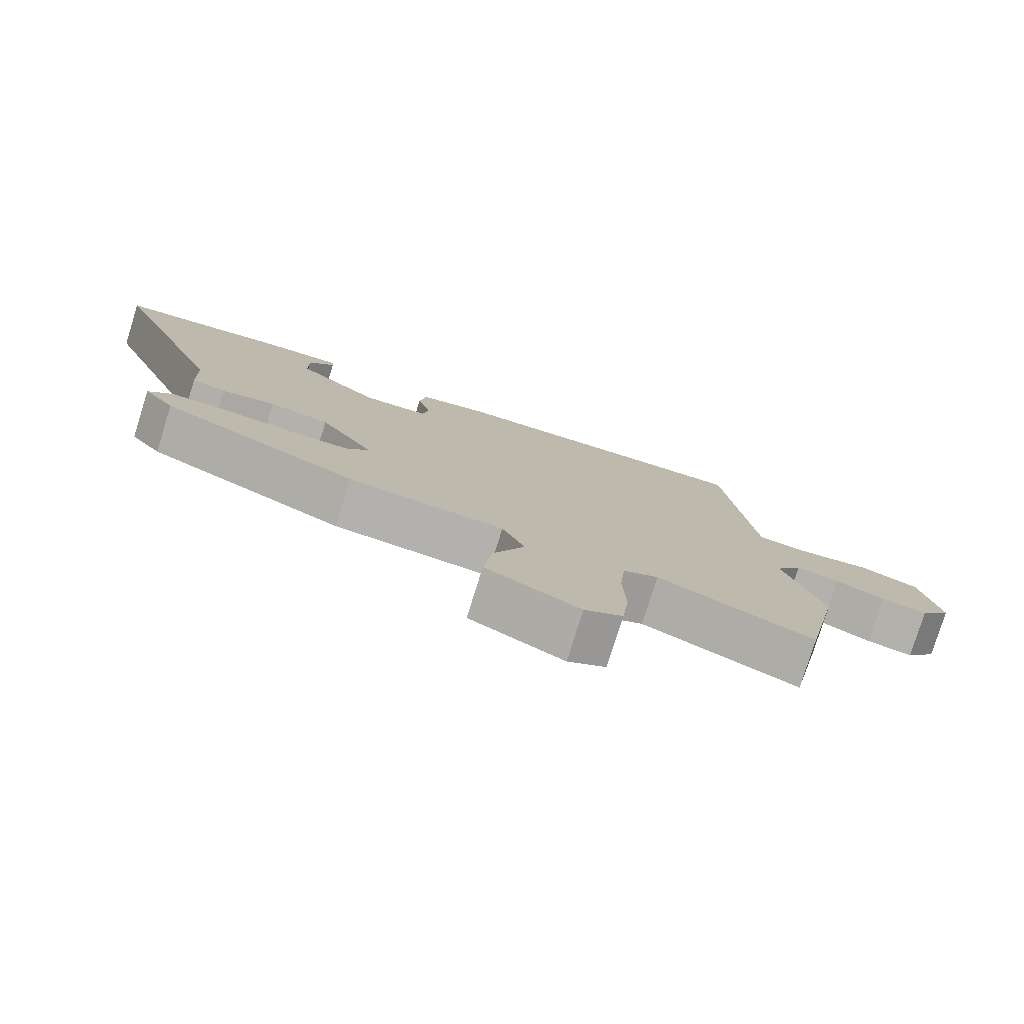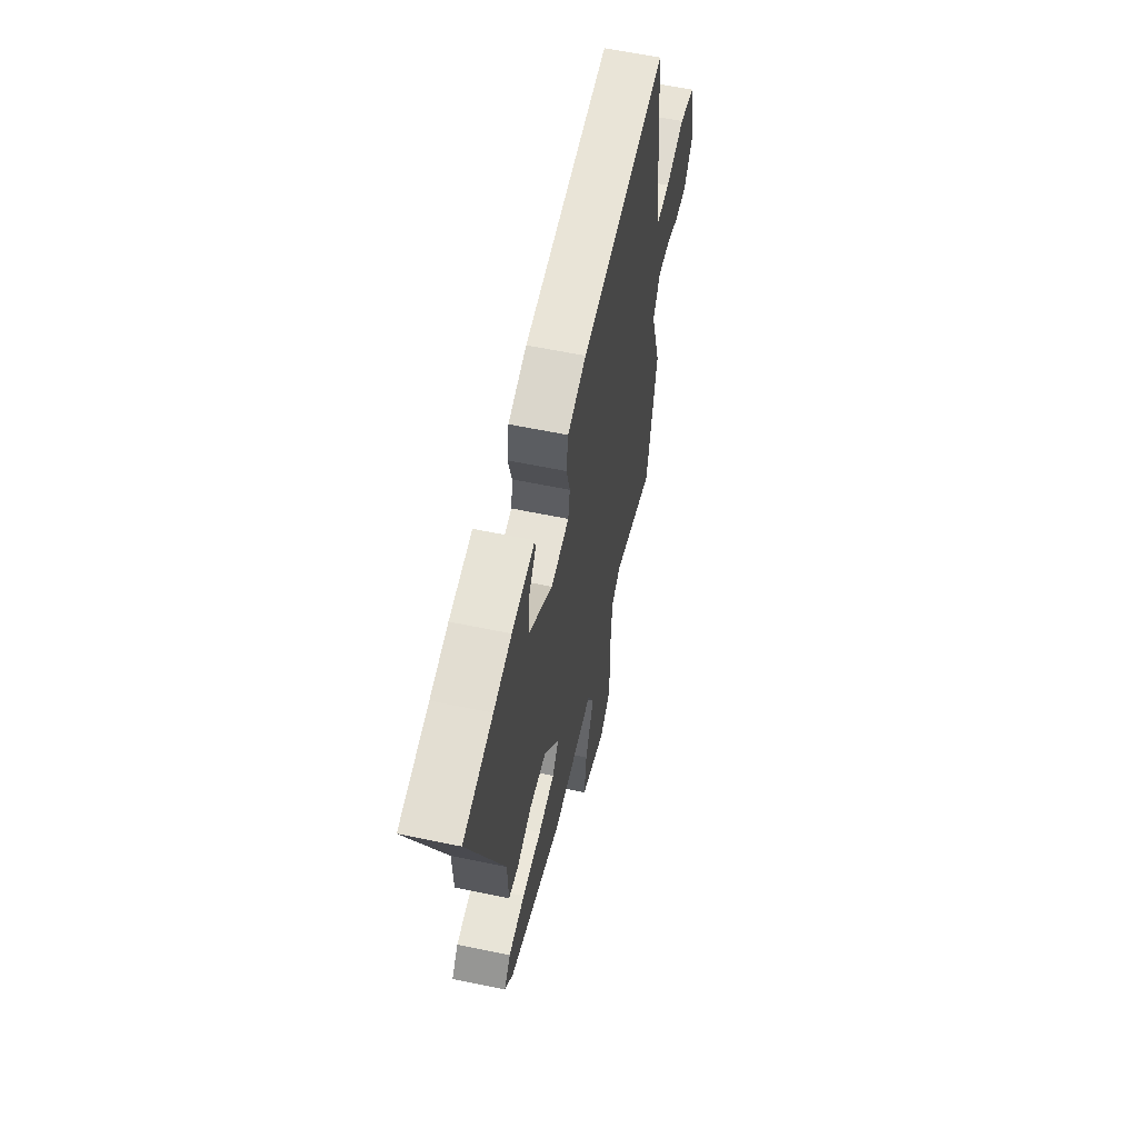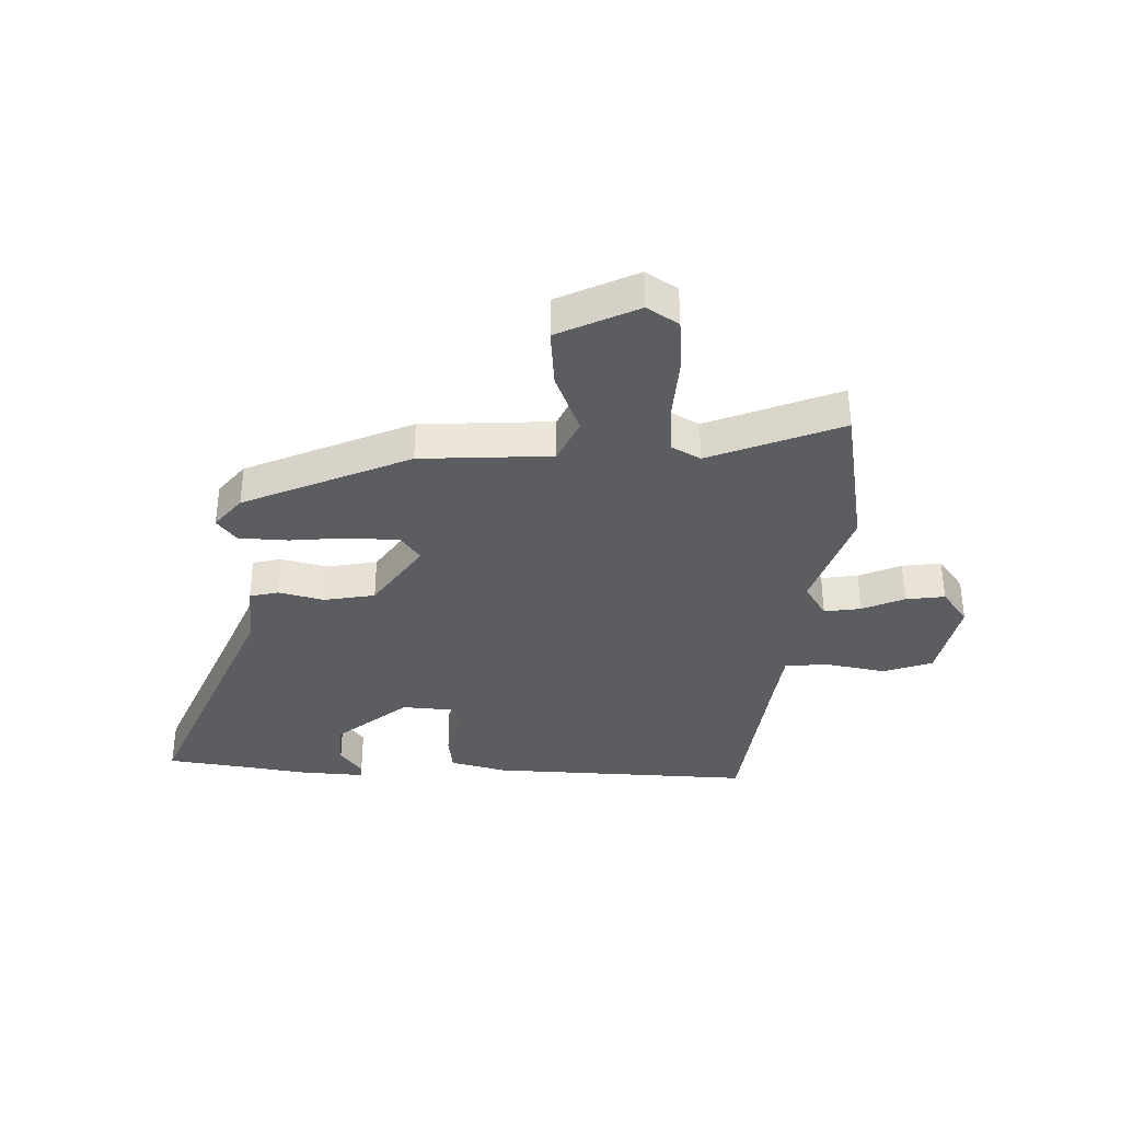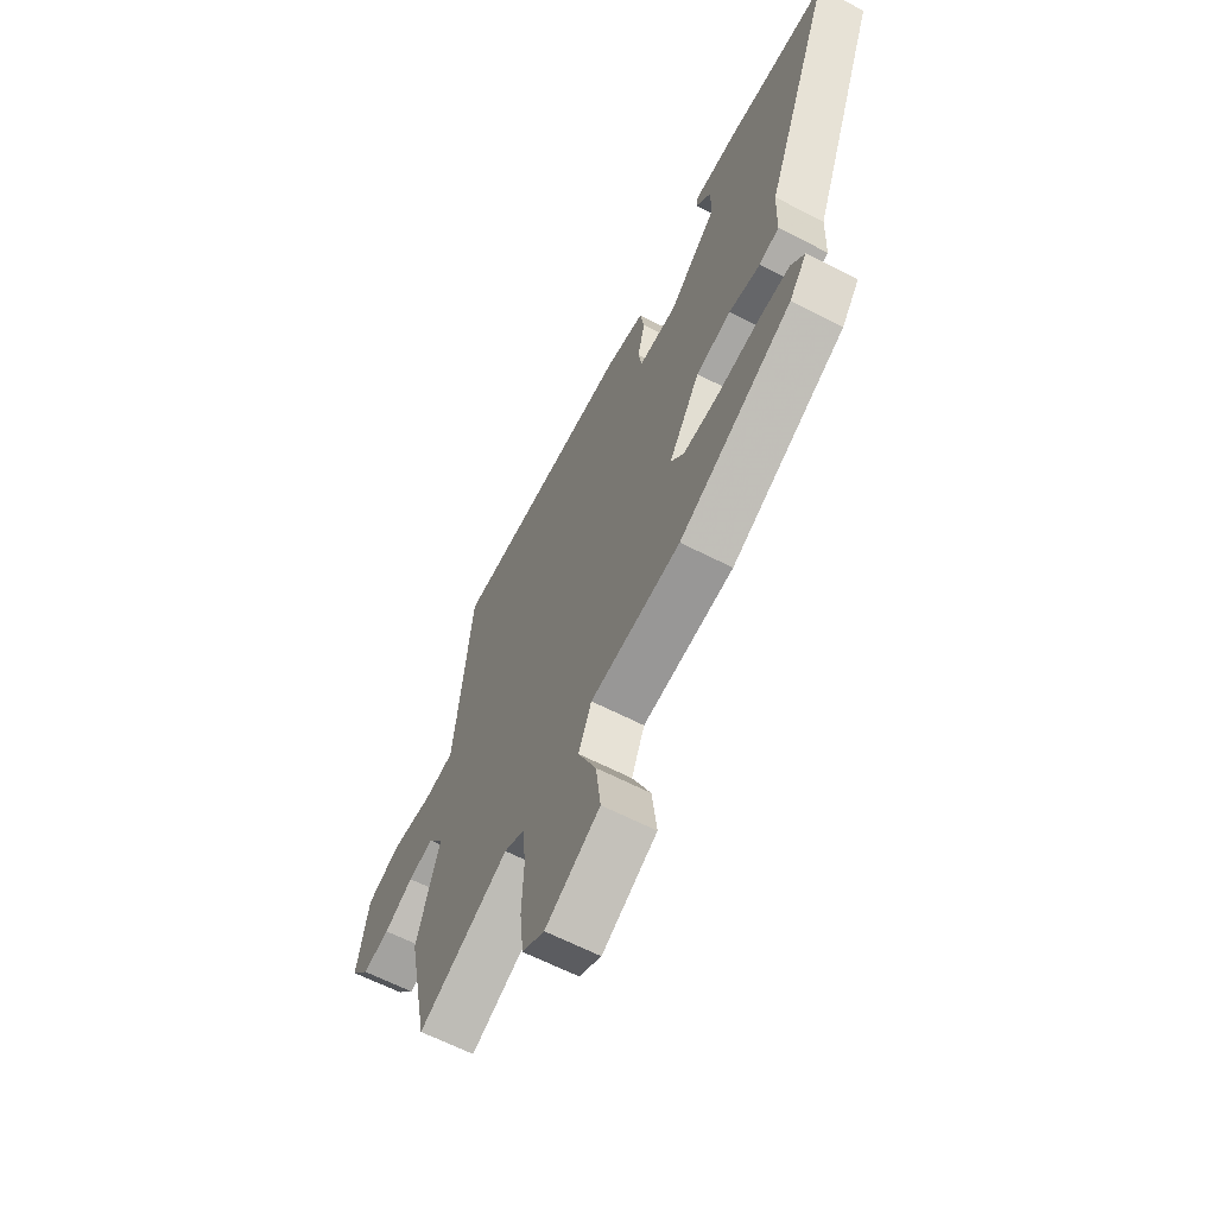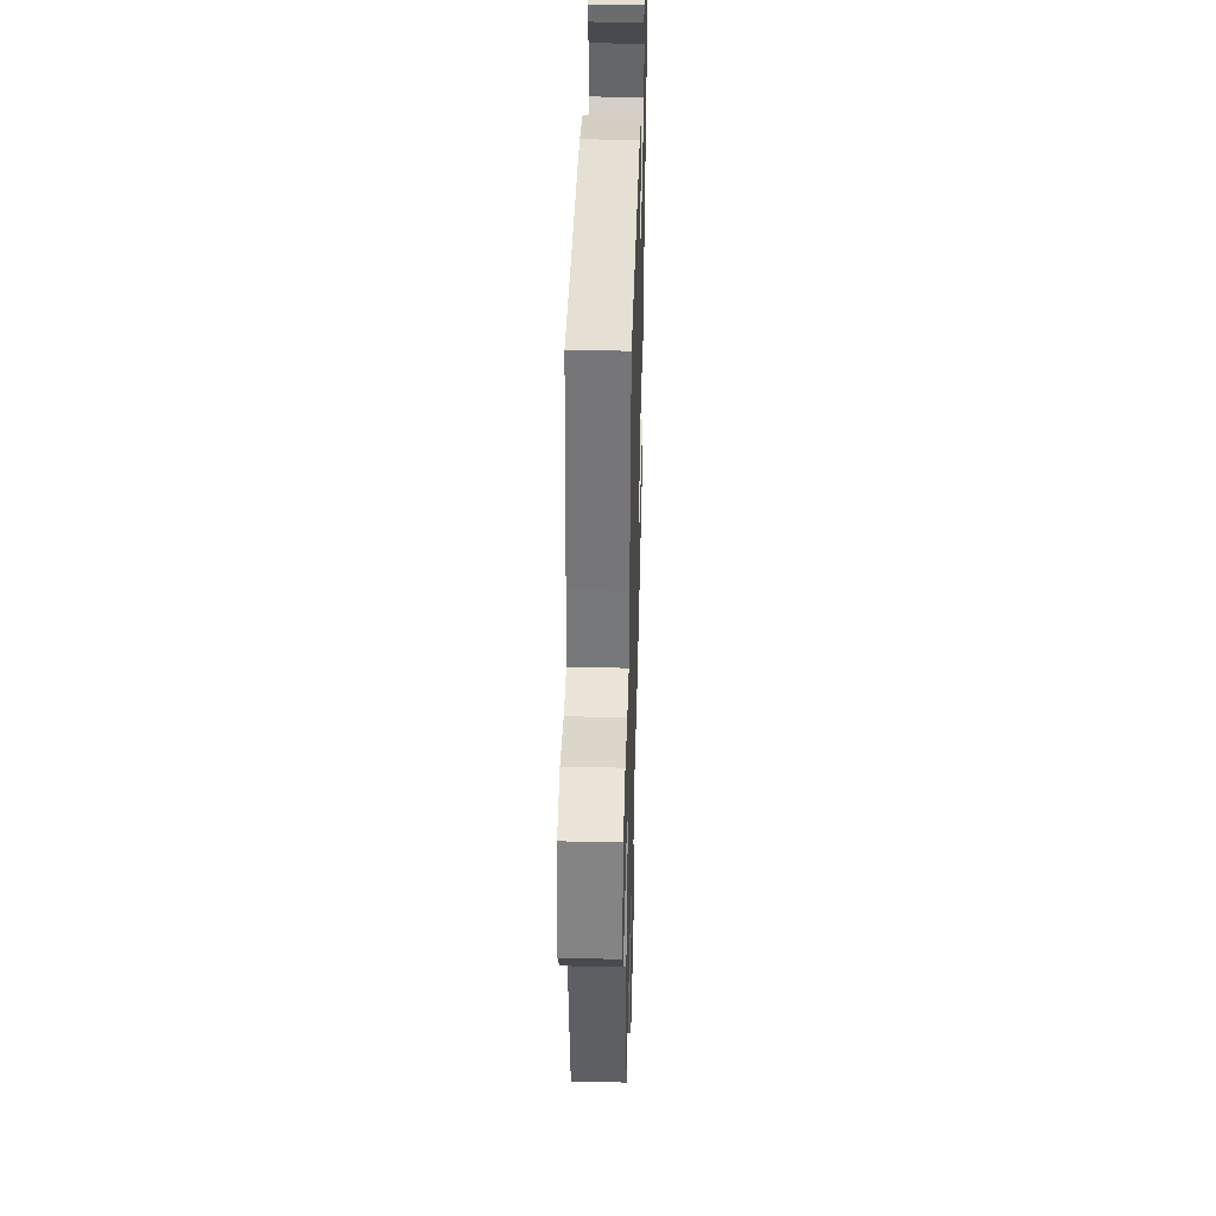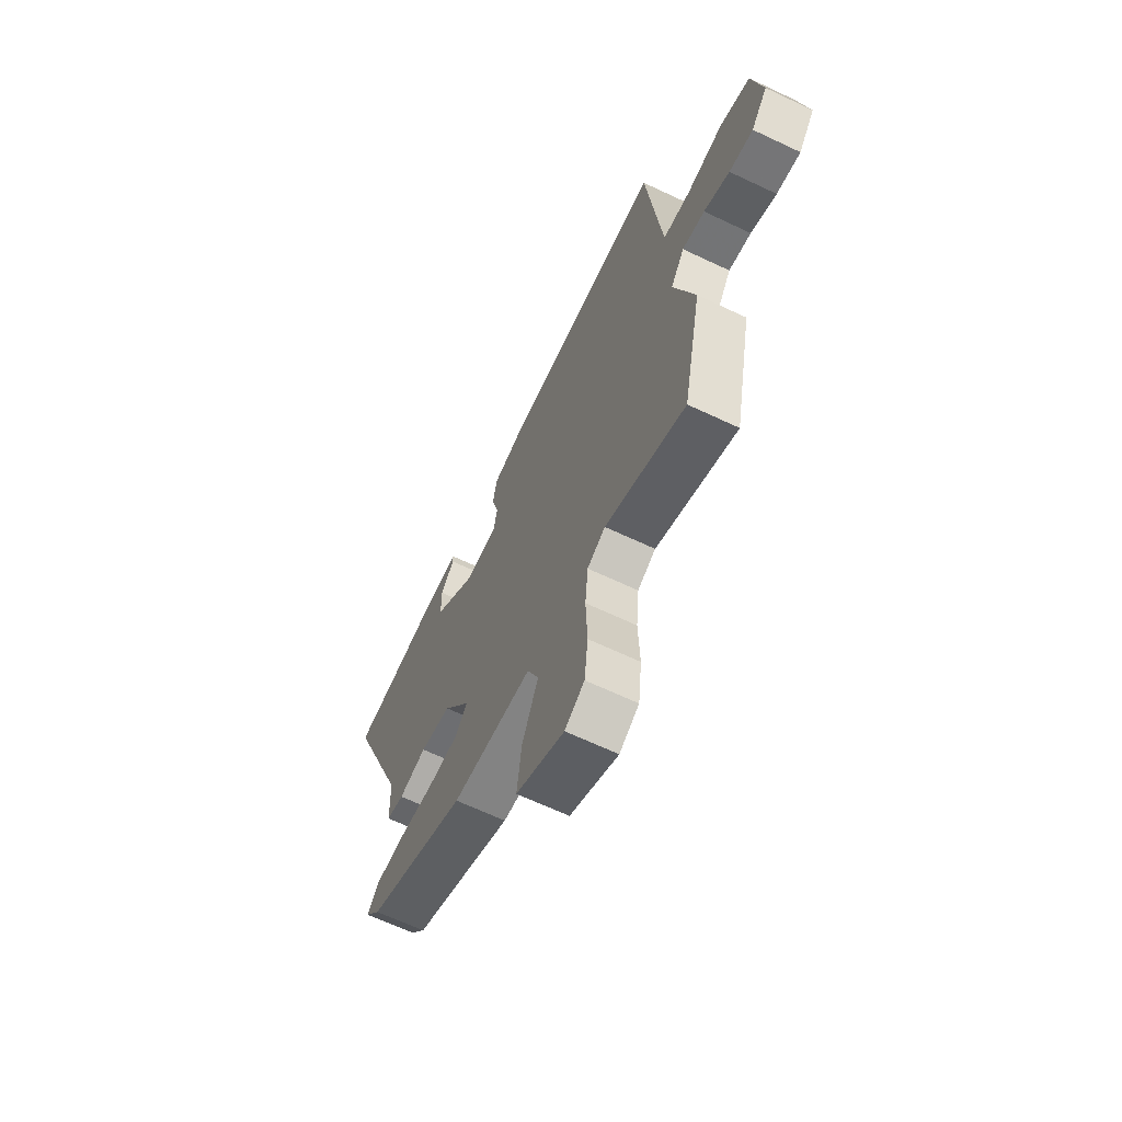
<metadata>
{"format":"obj","ext":"obj","renderer":"f3d","projection":"perspective","resolution":1024,"background":"white","views":[{"elev":-78.8,"azim":162.6,"up":"+Z"},{"elev":60.6,"azim":102.0,"up":"+Z"},{"elev":-35.9,"azim":176.7,"up":"+Y"},{"elev":-63.7,"azim":62.6,"up":"+Z"},{"elev":38.7,"azim":-88.4,"up":"+Z"},{"elev":-65.7,"azim":-115.4,"up":"+Z"}]}
</metadata>
<code>
v 0.464 0.07 -0.333
v 0.186 0.07 -0.463
v -0.036 0.07 -0.482
v -0.068 0.07 -0.558
v -0.023 0.07 -0.662
v -0.011 0.07 -0.763
v -0.144 0.07 -0.831
v -0.198 0.07 -0.798
v -0.208 0.07 -0.708
v -0.204 0.07 -0.601
v -0.212 0.07 -0.515
v -0.262 0.07 -0.489
v -0.483 0.07 -0.584
v -0.536 0.07 -0.323
v -0.48 0.07 -0.14
v -0.518 0.07 -0.083
v -0.58 0.07 -0.094
v -0.651 0.07 -0.127
v -0.717 0.07 -0.138
v -0.762 0.07 -0.08
v -0.735 0.07 0.067
v -0.652 0.07 0.098
v -0.551 0.07 0.082
v -0.476 0.07 0.09
v -0.465 0.07 0.191
v -0.435 0.07 0.487
v 0.012 0.07 0.483
v 0.108 0.07 0.461
v 0.118 0.07 0.398
v 0.099 0.07 0.325
v 0.108 0.07 0.272
v 0.201 0.07 0.268
v 0.319 0.07 0.37
v 0.32 0.07 0.445
v 0.282 0.07 0.494
v 0.283 0.07 0.517
v 0.399 0.07 0.513
v 0.49 0.07 0.501
v 0.64 0.07 0.484
v 0.467 0.07 0.036
v 0.463 0.07 -0.072
v 0.414 0.07 -0.085
v 0.337 0.07 -0.068
v 0.251 0.07 -0.086
v 0.174 0.07 -0.205
v 0.207 0.07 -0.247
v 0.291 0.07 -0.248
v 0.39 0.07 -0.236
v 0.474 0.07 -0.237
v 0.507 0.07 -0.277
v 0.464 0 -0.333
v 0.186 0 -0.463
v -0.036 0 -0.482
v -0.068 0 -0.558
v -0.023 0 -0.662
v -0.011 0 -0.763
v -0.144 0 -0.831
v -0.198 0 -0.798
v -0.208 0 -0.708
v -0.204 0 -0.601
v -0.212 0 -0.515
v -0.262 0 -0.489
v -0.483 0 -0.584
v -0.536 0 -0.323
v -0.48 0 -0.14
v -0.518 0 -0.083
v -0.58 0 -0.094
v -0.651 0 -0.127
v -0.717 0 -0.138
v -0.762 0 -0.08
v -0.735 0 0.067
v -0.652 0 0.098
v -0.551 0 0.082
v -0.476 0 0.09
v -0.465 0 0.191
v -0.435 0 0.487
v 0.012 0 0.483
v 0.108 0 0.461
v 0.118 0 0.398
v 0.099 0 0.325
v 0.108 0 0.272
v 0.201 0 0.268
v 0.319 0 0.37
v 0.32 0 0.445
v 0.282 0 0.494
v 0.283 0 0.517
v 0.399 0 0.513
v 0.49 0 0.501
v 0.64 0 0.484
v 0.467 0 0.036
v 0.463 0 -0.072
v 0.414 0 -0.085
v 0.337 0 -0.068
v 0.251 0 -0.086
v 0.174 0 -0.205
v 0.207 0 -0.247
v 0.291 0 -0.248
v 0.39 0 -0.236
v 0.474 0 -0.237
v 0.507 0 -0.277
f 47 48 49 50
f 46 47 50 1
f 40 41 42 43
f 38 39 40 43
f 38 43 44
f 37 38 44 45
f 34 35 36 37
f 33 34 37
f 27 28 29 30
f 25 26 27 30
f 24 25 30 31
f 20 21 22 23
f 20 23 24
f 17 18 19 20
f 16 17 20 24
f 15 16 24 31
f 12 13 14 15
f 11 12 15 31
f 7 8 9 10
f 4 5 6 7
f 4 7 10 11
f 46 1 2 3
f 45 46 3
f 33 37 45 3
f 32 33 3 4
f 4 11 31 32
f 100 99 98 97
f 51 100 97 96
f 93 92 91 90
f 93 90 89 88
f 94 93 88
f 95 94 88 87
f 87 86 85 84
f 87 84 83
f 80 79 78 77
f 80 77 76 75
f 81 80 75 74
f 73 72 71 70
f 74 73 70
f 70 69 68 67
f 74 70 67 66
f 81 74 66 65
f 65 64 63 62
f 81 65 62 61
f 60 59 58 57
f 57 56 55 54
f 61 60 57 54
f 53 52 51 96
f 53 96 95
f 53 95 87 83
f 54 53 83 82
f 82 81 61 54
f 1 51 52 2
f 2 52 53 3
f 3 53 54 4
f 4 54 55 5
f 5 55 56 6
f 6 56 57 7
f 7 57 58 8
f 8 58 59 9
f 9 59 60 10
f 10 60 61 11
f 11 61 62 12
f 12 62 63 13
f 13 63 64 14
f 14 64 65 15
f 15 65 66 16
f 16 66 67 17
f 17 67 68 18
f 18 68 69 19
f 19 69 70 20
f 20 70 71 21
f 21 71 72 22
f 22 72 73 23
f 23 73 74 24
f 24 74 75 25
f 25 75 76 26
f 26 76 77 27
f 27 77 78 28
f 28 78 79 29
f 29 79 80 30
f 30 80 81 31
f 31 81 82 32
f 32 82 83 33
f 33 83 84 34
f 34 84 85 35
f 35 85 86 36
f 36 86 87 37
f 37 87 88 38
f 38 88 89 39
f 39 89 90 40
f 40 90 91 41
f 41 91 92 42
f 42 92 93 43
f 43 93 94 44
f 44 94 95 45
f 45 95 96 46
f 46 96 97 47
f 47 97 98 48
f 48 98 99 49
f 49 99 100 50
f 50 100 51 1

</code>
